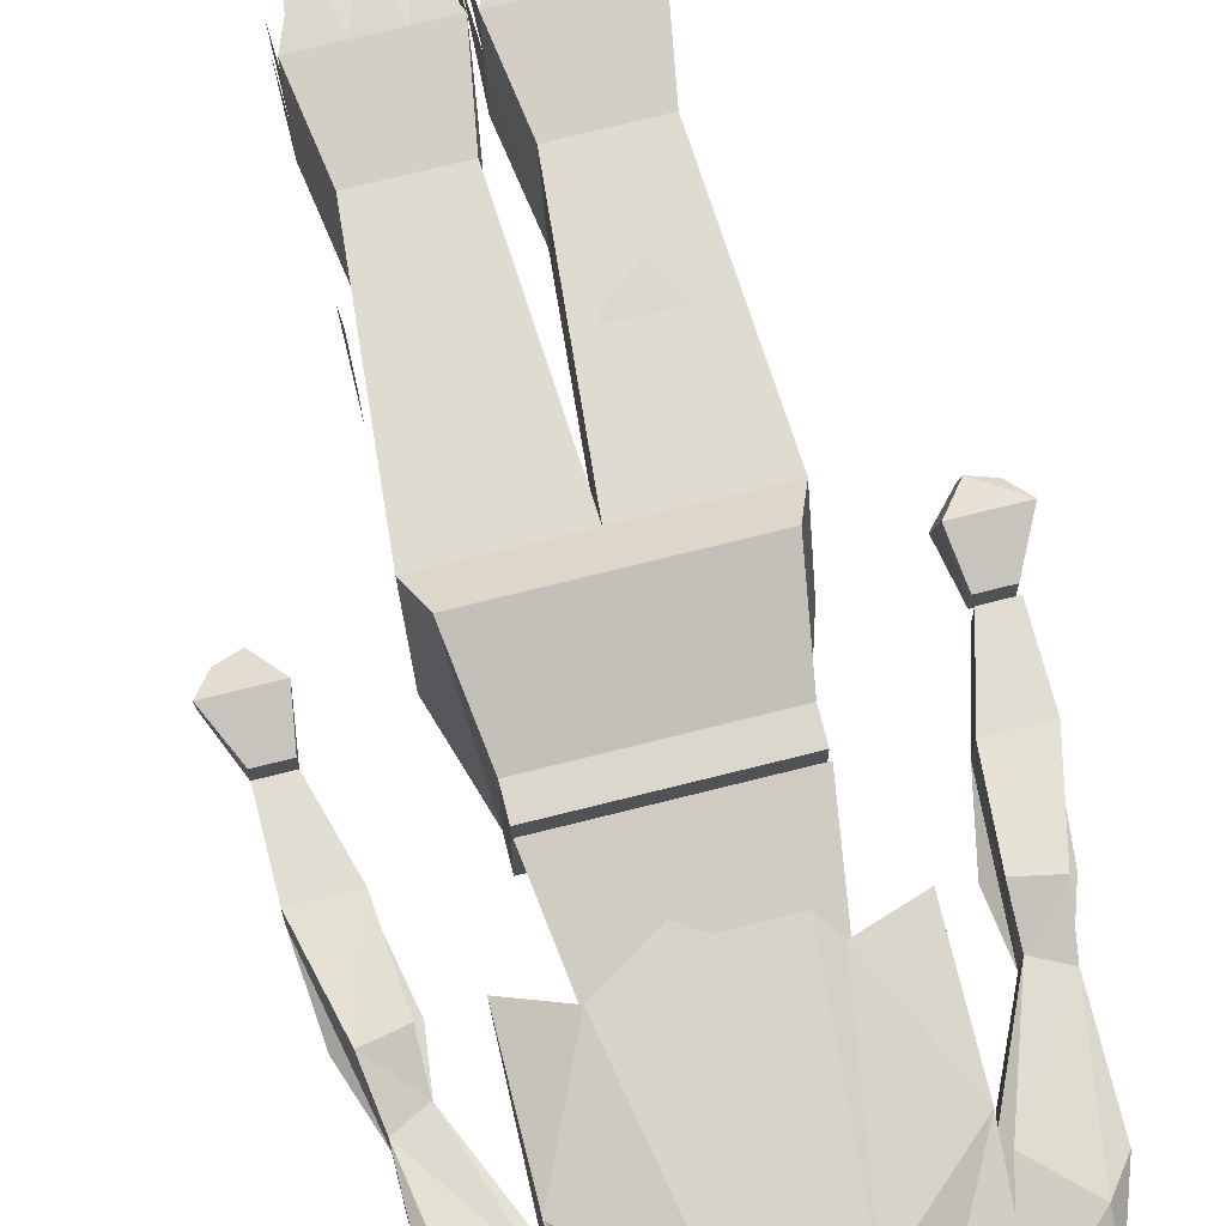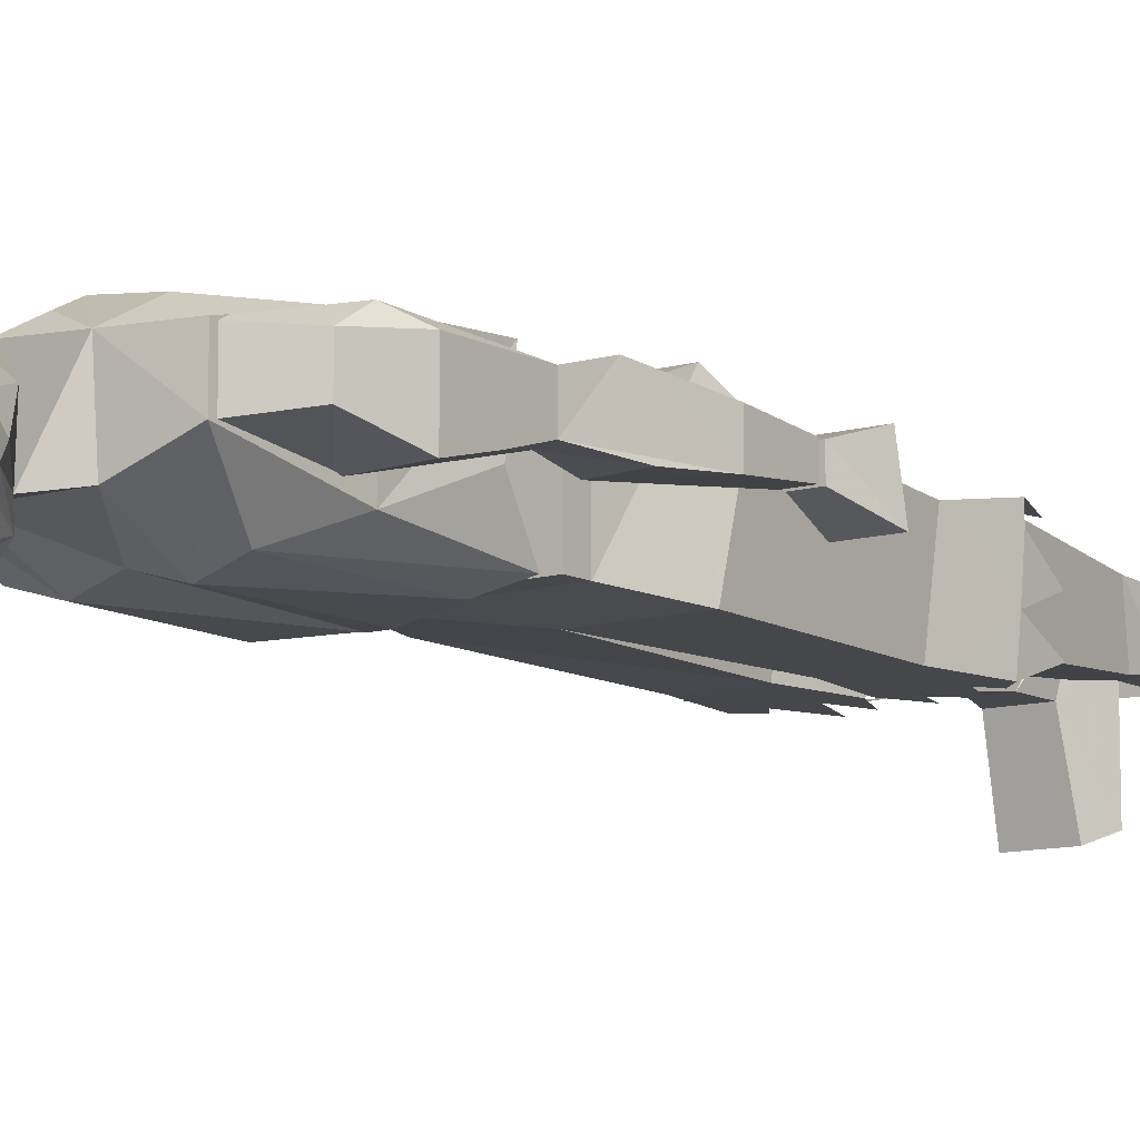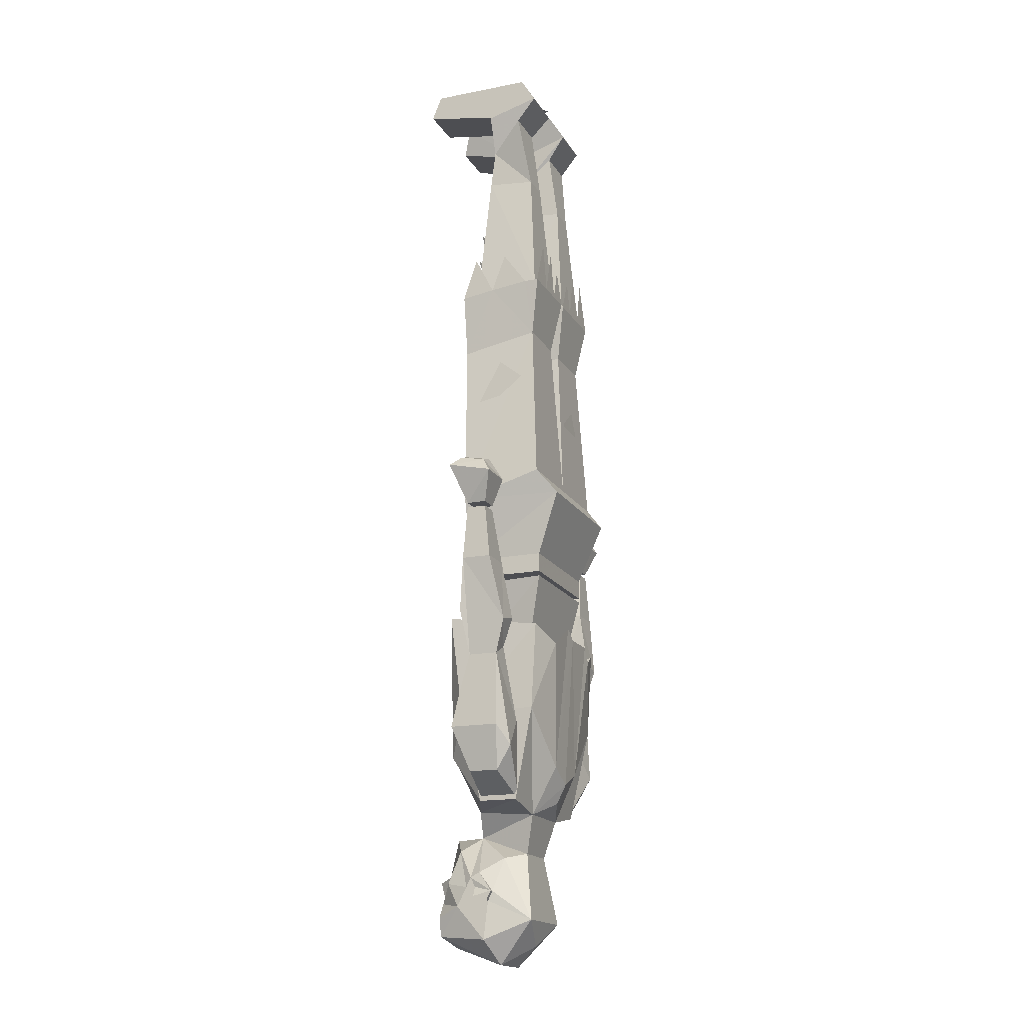
<metadata>
{"format":"obj","ext":"obj","renderer":"f3d","projection":"perspective","resolution":1024,"background":"white","views":[{"elev":72.9,"azim":-14.1,"up":"+Z"},{"elev":-10.4,"azim":36.5,"up":"+Z"},{"elev":-17.2,"azim":-68.5,"up":"+Y"}]}
</metadata>
<code>
v 0.03125 -1.461 -0.1328
v 0.04688 -1.469 -0.1328
v 0.007812 -1.469 -0.1328
v 0.03125 -1.453 -0.1328
v 0.0625 -1.438 -0.1172
v 0.07812 -1.477 -0.09375
v 0.0625 -1.492 -0.1328
v 0.02344 -1.492 -0.1328
v 0.02344 -1.477 -0.1328
v 0 -1.492 -0.1406
v 0 -1.461 -0.1484
v 0 -1.43 -0.1562
v 0.01562 -1.422 -0.1328
v 0.04688 -1.383 -0.1016
v 0.07812 -1.445 -0.07812
v 0.07812 -1.461 -0.0625
v 0.07812 -1.531 -0.04688
v 0.05469 -1.523 -0.1328
v 0.02344 -1.5 -0.1484
v 0 -1.523 -0.1328
v -0.02344 -1.5 -0.1484
v -0.02344 -1.492 -0.1328
v -0.007812 -1.469 -0.1328
v -0.01562 -1.422 -0.1328
v -0.03125 -1.453 -0.1328
v -0.0625 -1.438 -0.1172
v -0.04688 -1.383 -0.1016
v 0 -1.359 -0.125
v 0.02344 -1.359 -0.07031
v 0.07812 -1.43 -0.07031
v 0.07812 -1.445 -0.0625
v 0.08594 -1.461 -0.0625
v 0.07812 -1.469 -0.03906
v 0.0625 -1.5 0.03125
v 0.03906 -1.57 -0.03125
v 0 -1.539 -0.125
v -0.04688 -1.469 -0.1328
v -0.03125 -1.461 -0.1328
v -0.07812 -1.477 -0.09375
v -0.07812 -1.445 -0.07812
v -0.07812 -1.43 -0.07031
v -0.02344 -1.359 -0.07031
v -0.05469 -1.32 -0.0625
v 0.05469 -1.32 -0.0625
v 0.05469 -1.328 0.03125
v 0.03906 -1.391 0.01562
v 0.0625 -1.398 -0.01562
v 0.07812 -1.422 -0.05469
v 0.08594 -1.453 -0.03125
v 0.08594 -1.469 -0.03906
v 0.07812 -1.453 -0.03125
v -0.03906 -1.391 0.01562
v -0.0625 -1.5 0.03125
v 0 -1.539 0.01562
v -0.03906 -1.57 -0.03125
v -0.05469 -1.523 -0.1328
v -0.0625 -1.492 -0.1328
v -0.02344 -1.477 -0.1328
v -0.07812 -1.445 -0.0625
v -0.08594 -1.453 -0.03125
v -0.07812 -1.422 -0.05469
v -0.0625 -1.398 -0.01562
v -0.05469 -1.328 0.03125
v -0.1328 -1.312 0.03125
v -0.1328 -1.312 -0.03125
v -0.04688 -1.234 -0.1094
v 0 -1.234 -0.09375
v 0.05469 -1.234 -0.1094
v 0.1328 -1.312 -0.03125
v 0.1328 -1.312 0.03125
v 0.1406 -1.164 0.0625
v 0.04688 -1.25 0.07031
v 0 -1.273 0.07031
v 0 -1.305 0.05469
v -0.07812 -1.453 -0.03125
v -0.08594 -1.469 -0.03906
v -0.07812 -1.469 -0.03906
v -0.08594 -1.461 -0.0625
v -0.07812 -1.461 -0.0625
v -0.07812 -1.531 -0.04688
v -0.1406 -1.164 0.0625
v -0.1406 -1.164 -0.0625
v -0.1016 -1.234 -0.09375
v -0.08594 -1.016 -0.1016
v -0.03125 -0.9688 -0.09375
v 0 -1 -0.1016
v 0.02344 -1 -0.1016
v 0.1016 -1.023 -0.09375
v 0.1016 -1.234 -0.09375
v 0.1406 -1.164 -0.0625
v 0.1406 -1.023 0.07031
v 0.07812 -1.047 0.08594
v 0.0625 -1.023 0.08594
v 0 -1.023 0.08594
v -0.04688 -1.25 0.07031
v 0.08594 -1.039 0.03906
v 0.0625 -1.039 -0.0625
v 0.08594 -0.9297 -0.0625
v 0.1016 -0.9297 0.0625
v -0.08594 -1.039 0.03906
v -0.1016 -0.9297 0.0625
v -0.0625 -1.039 -0.0625
v -0.08594 -0.9297 -0.0625
v 0.1406 -1 -0.07812
v 0.1484 -1.047 -0.01562
v -0.1328 -1 -0.08594
v -0.1406 -1.023 0.07031
v -0.08594 -1.047 0.08594
v -0.02344 -1.008 0.08594
v 0.1875 -1.07 0.03125
v 0.1875 -1.023 0.04688
v 0.1875 -1.07 -0.01562
v 0.1328 -1.195 -0.04688
v 0.1328 -1.195 0.03125
v 0.1484 -1.188 0.03906
v 0.2188 -1.086 0.03125
v 0.2266 -1.031 0.04688
v 0.1953 -0.9297 0.03125
v 0.1953 -0.9297 -0.01562
v 0.1797 -1.008 -0.02344
v 0.2422 -1.016 -0.02344
v 0.2188 -1.086 -0.01562
v 0.2188 -1.141 -0.03125
v 0.1719 -1.133 -0.03125
v 0.2188 -1.203 -0.04688
v 0.1953 -1.273 -0.02344
v 0.1172 -1.312 -0.03125
v 0.1172 -1.312 0.03125
v 0.1953 -1.234 0.04688
v 0.2188 -1.203 0.03125
v 0.25 -0.9297 -0.01562
v 0.25 -0.9297 0.03125
v 0.25 -0.8438 0.02344
v 0.2188 -0.8438 0.02344
v 0.2188 -0.8438 -0.007812
v -0.1875 -1.07 -0.01562
v -0.1875 -1.023 0.04688
v -0.1875 -1.07 0.03125
v -0.1328 -1.195 -0.04688
v -0.1719 -1.133 -0.03125
v -0.2188 -1.141 -0.03125
v -0.2188 -1.086 -0.01562
v -0.2422 -1.016 -0.02344
v -0.1797 -1.008 -0.02344
v -0.1953 -0.9297 -0.01562
v -0.1953 -0.9297 0.03125
v -0.2266 -1.031 0.04688
v -0.2188 -1.086 0.03125
v -0.1484 -1.188 0.03906
v -0.1328 -1.195 0.03125
v -0.1172 -1.312 0.03125
v -0.1172 -1.312 -0.03125
v -0.1953 -1.273 -0.02344
v -0.2188 -1.203 -0.04688
v -0.2188 -1.203 0.03125
v -0.25 -0.9297 -0.01562
v -0.25 -0.8438 -0.007812
v -0.2188 -0.8438 -0.007812
v -0.2188 -0.8438 0.02344
v -0.25 -0.9297 0.03125
v -0.25 -0.8438 0.02344
v -0.1953 -1.234 0.04688
v 0.1953 -1.273 0.02344
v -0.1953 -1.273 0.02344
v 0.25 -0.8359 0.02344
v 0.2734 -0.7891 0.03906
v 0.2109 -0.7891 0.03906
v 0.2188 -0.8359 0.02344
v 0.2188 -0.8359 -0.007812
v 0.25 -0.8359 -0.007812
v 0.2734 -0.7734 -0.03125
v 0.2578 -0.7578 -0.01562
v 0.2578 -0.7656 0.02344
v 0.2344 -0.7578 0.02344
v 0.2109 -0.7734 -0.03125
v 0.2344 -0.75 -0.01562
v -0.25 -0.8359 -0.007812
v -0.2188 -0.8359 -0.007812
v -0.2188 -0.8359 0.02344
v -0.25 -0.8359 0.02344
v -0.2734 -0.7891 0.03906
v -0.2734 -0.7734 -0.03125
v -0.2109 -0.7734 -0.03125
v -0.2109 -0.7891 0.03906
v -0.2344 -0.7578 0.02344
v -0.2578 -0.7656 0.02344
v -0.2578 -0.7578 -0.01562
v -0.2344 -0.75 -0.01562
v 0.25 -0.8438 -0.007812
v 0.1016 -0.9219 -0.0625
v 0.1016 -0.8906 0.0625
v 0.1016 -0.9219 0.0625
v -0.1016 -0.9219 0.0625
v -0.1016 -0.9219 -0.0625
v -0.1016 -0.8906 -0.0625
v 0.1016 -0.8906 -0.0625
v 0.1172 -0.7891 0.1016
v -0.1016 -0.8906 0.0625
v -0.1172 -0.7891 0.1016
v -0.1328 -0.7891 -0.0625
v 0 -0.7891 -0.07031
v 0.1328 -0.7891 -0.07031
v 0.1328 -0.75 0.07031
v 0 -0.75 0.07031
v -0.1328 -0.75 0.07031
v -0.1094 -0.4844 0.05469
v -0.1094 -0.5078 -0.07031
v -0.01562 -0.5078 -0.07031
v 0.02344 -0.4844 0.05469
v 0.02344 -0.5078 -0.07031
v 0.1172 -0.5078 -0.07031
v 0.1172 -0.4844 0.05469
v -0.01562 -0.4844 0.05469
v 0 -0.3984 0.01562
v 0 -0.3906 0.07031
v -0.03906 -0.3906 0.07031
v -0.07812 -0.3906 0.07031
v -0.125 -0.3906 0.07031
v -0.125 -0.3906 0.04688
v -0.125 -0.3984 -0.01562
v -0.125 -0.4062 -0.07031
v -0.08594 -0.4062 -0.07031
v -0.03906 -0.4062 -0.07031
v 0 -0.4062 -0.07031
v 0 -0.3281 -0.01562
v 0.007812 -0.4062 -0.07031
v 0.03125 -0.3516 -0.07031
v 0.04688 -0.4062 -0.07031
v 0.007812 -0.3984 0.01562
v 0.007812 -0.3281 -0.01562
v 0.07031 -0.3359 -0.07031
v 0.09375 -0.4062 -0.07031
v 0.1094 -0.3828 -0.07031
v 0.1328 -0.4062 -0.07031
v 0.1328 -0.3984 -0.01562
v 0.1328 -0.3906 0.04688
v 0.1328 -0.3906 0.07031
v 0.08594 -0.3906 0.07031
v 0.04688 -0.3906 0.07031
v 0.007812 -0.3906 0.07031
v 0.1328 -0.3359 -0.04688
v 0.1328 -0.3359 0.007812
v 0.1016 -0.3125 0.07031
v 0.0625 -0.3125 0.07031
v 0.03125 -0.3359 0.07031
v 0.007812 -0.3281 0.03906
v 0.1172 -0.3906 0.0625
v 0.09375 -0.1797 0.04688
v 0.04688 -0.1797 0.04688
v 0.02344 -0.3906 0.0625
v 0.02344 -0.4062 -0.04688
v 0.04688 -0.1719 -0.03125
v 0.09375 -0.1719 -0.03125
v 0.1172 -0.4062 -0.04688
v 0.09375 -0.1094 -0.02344
v 0.1172 -0.0625 0.03125
v 0.04688 -0.0625 0.03125
v 0.04688 -0.1094 -0.02344
v -0.04688 -0.1797 0.04688
v -0.09375 -0.1797 0.04688
v -0.1172 -0.3906 0.0625
v -0.02344 -0.3906 0.0625
v -0.02344 -0.4062 -0.04688
v -0.04688 -0.1719 -0.03125
v -0.04688 -0.1094 -0.02344
v -0.04688 -0.0625 0.03125
v -0.1172 -0.0625 0.03125
v -0.09375 -0.1094 -0.02344
v -0.09375 -0.1719 -0.03125
v -0.1172 -0.4062 -0.04688
v -0.1172 -0.04688 -0.02344
v -0.04688 -0.04688 -0.02344
v -0.03906 -0.02344 0.0625
v -0.1172 -0.02344 0.0625
v -0.1172 0.01562 0.03906
v -0.1172 0.01562 -0.125
v -0.1172 -0.02344 -0.1406
v -0.03906 -0.02344 -0.1406
v -0.02344 0.01562 -0.125
v -0.02344 0.01562 0.03906
v 0.04688 -0.6875 0.0625
v 0.1094 -0.6484 0.0625
v 0.07031 -0.5781 0.0625
v 0.03125 -0.6094 0.0625
v 0.03906 -0.6719 -0.07031
v 0.04688 -0.6172 -0.07031
v 0.08594 -0.5859 -0.07031
v 0.07031 -0.6406 -0.07031
v 0.1172 -0.6328 -0.03125
v 0.1172 -0.6328 0.007812
v 0.1172 -0.6719 0.04688
v 0.1172 -0.6641 0.007812
v 0.1172 -0.6797 -0.03125
v 0.1172 -0.6797 0
v 0.1172 -0.6953 0.03125
v 0.1172 -0.6953 0
v -0.07812 -0.5859 0.05469
v -0.03125 -0.5938 0.05469
v -0.0625 -0.5547 0.05469
v -0.1094 -0.5547 0.05469
v -0.125 -0.5703 0.03906
v -0.125 -0.5391 0
v -0.125 -0.6094 -0.03906
v -0.125 -0.6016 0
v -0.09375 -0.2734 -0.04688
v -0.07031 -0.2734 -0.04688
v -0.03125 -0.3125 -0.05469
v -0.07031 -0.3047 -0.05469
v -0.09375 -0.3203 -0.05469
v -0.07812 -0.3203 -0.05469
v -0.04688 -0.3359 -0.05469
v -0.07812 -0.3359 -0.05469
v -0.05469 -0.4141 -0.07031
v -0.03906 -0.4609 -0.07031
v -0.1172 -0.4766 -0.07031
v -0.09375 -0.4453 -0.07031
v 0.02344 -0.4375 -0.07031
v 0.0625 -0.4062 -0.07031
v 0.1016 -0.4766 -0.07031
v 0.0625 -0.4688 -0.07031
v -0.02344 -0.3516 -0.07031
v -0.0625 -0.3359 -0.07031
v -0.1016 -0.3828 -0.07031
v -0.125 -0.3359 -0.04688
v -0.125 -0.3359 0.007812
v -0.09375 -0.3125 0.07031
v -0.05469 -0.3125 0.07031
v -0.02344 -0.3359 0.07031
v 0 -0.3281 0.03906
v 0.04688 0.01562 -0.01562
v -0.04688 0.01562 -0.01562
v 0 0.01562 0.04688
v 0.02344 0.01562 0.03906
v 0.1172 0.01562 0.03906
v 0.1172 0.01562 -0.125
v 0.02344 0.01562 -0.125
v 0.04688 -0.04688 -0.02344
v 0.03906 -0.02344 0.0625
v 0.1172 -0.02344 0.0625
v 0.1172 -0.04688 -0.02344
v 0.1172 -0.02344 -0.1406
v 0.03906 -0.02344 -0.1406
f 1 2 3
f 2 9 3
f 23 37 38
f 23 58 37
f 1 3 4
f 1 4 2
f 2 4 5
f 2 5 6
f 2 6 7
f 2 7 8
f 2 8 9
f 3 9 8
f 3 8 10
f 3 10 11
f 3 11 12
f 3 12 13
f 3 13 4
f 4 13 5
f 5 13 14
f 5 14 15
f 5 15 6
f 6 15 16
f 6 16 17
f 6 17 18
f 6 18 7
f 7 18 19
f 7 19 8
f 8 19 10
f 10 19 20
f 10 20 21
f 10 21 22
f 10 22 23
f 10 23 11
f 11 23 12
f 12 23 24
f 24 23 25
f 24 25 26
f 24 26 27
f 24 27 28
f 24 28 13
f 13 28 14
f 14 28 29
f 14 29 30
f 14 30 15
f 15 30 31
f 15 31 16
f 16 31 32
f 16 32 33
f 16 33 17
f 17 33 34
f 17 34 35
f 17 35 18
f 18 35 36
f 18 36 20
f 18 20 19
f 23 38 25
f 25 38 37
f 25 37 26
f 26 37 39
f 26 39 40
f 26 40 27
f 27 40 41
f 27 41 42
f 27 42 28
f 28 42 29
f 29 42 43
f 29 43 44
f 29 44 45
f 29 45 46
f 29 46 47
f 29 47 48
f 29 48 30
f 30 48 49
f 30 49 31
f 31 49 32
f 32 49 50
f 32 50 33
f 33 50 51
f 33 51 34
f 34 51 47
f 34 47 46
f 34 46 52
f 34 52 53
f 34 53 54
f 34 54 35
f 35 54 55
f 35 55 36
f 36 55 56
f 36 56 20
f 20 56 21
f 21 56 57
f 21 57 22
f 22 57 37
f 22 37 58
f 22 58 23
f 57 56 39
f 57 39 37
f 40 59 41
f 41 59 60
f 41 60 61
f 41 61 42
f 42 61 62
f 42 62 52
f 42 52 63
f 42 63 43
f 43 67 44
f 45 74 63
f 45 63 46
f 46 63 52
f 48 47 51
f 48 51 49
f 49 51 50
f 75 62 61
f 75 61 60
f 75 60 76
f 75 76 77
f 75 77 53
f 75 53 62
f 62 53 52
f 76 60 78
f 76 78 77
f 77 78 79
f 77 79 80
f 77 80 53
f 53 80 55
f 53 55 54
f 59 78 60
f 78 59 79
f 79 59 40
f 79 40 39
f 79 39 80
f 80 39 56
f 80 56 55
f 96 97 98
f 96 98 99
f 96 99 100
f 100 99 101
f 100 101 102
f 102 101 103
f 102 103 97
f 97 103 98
f 110 111 112
f 110 112 113
f 110 113 114
f 110 114 115
f 110 115 116
f 110 116 117
f 110 117 111
f 111 117 118
f 111 118 112
f 112 118 119
f 112 119 120
f 112 120 121
f 112 121 122
f 112 122 123
f 112 123 124
f 112 124 113
f 113 124 125
f 113 125 126
f 113 126 127
f 113 127 128
f 113 128 114
f 114 128 115
f 115 128 129
f 115 129 116
f 116 129 130
f 116 130 122
f 116 122 117
f 117 122 131
f 117 131 132
f 117 132 118
f 118 132 133
f 118 133 134
f 118 134 119
f 119 134 135
f 119 135 131
f 119 131 120
f 120 131 121
f 121 131 122
f 136 137 138
f 136 138 139
f 136 139 140
f 136 140 141
f 136 141 142
f 136 142 143
f 136 143 144
f 136 144 145
f 136 145 146
f 136 146 137
f 137 146 147
f 137 147 138
f 138 147 148
f 138 148 149
f 138 149 150
f 138 150 139
f 139 150 151
f 139 151 152
f 139 152 153
f 139 153 154
f 139 154 140
f 140 154 141
f 141 154 142
f 142 154 155
f 142 155 148
f 142 148 147
f 142 147 156
f 142 156 143
f 143 156 144
f 144 156 145
f 145 156 157
f 145 157 158
f 145 158 146
f 146 158 159
f 146 159 160
f 146 160 147
f 147 160 156
f 156 160 161
f 156 161 157
f 157 161 159
f 157 159 158
f 155 162 148
f 148 162 149
f 149 162 151
f 149 151 150
f 124 123 125
f 125 123 122
f 125 122 130
f 125 130 163
f 125 163 126
f 126 163 127
f 127 163 128
f 128 163 129
f 129 163 130
f 152 164 153
f 153 164 154
f 154 164 155
f 155 164 162
f 162 164 151
f 151 164 152
f 165 166 167
f 165 167 168
f 165 168 169
f 165 169 170
f 165 170 171
f 165 171 166
f 166 171 172
f 166 172 173
f 166 173 174
f 166 174 167
f 167 174 175
f 167 175 169
f 167 169 168
f 171 170 169
f 171 169 175
f 171 175 172
f 172 175 176
f 172 176 173
f 173 176 174
f 174 176 175
f 177 178 179
f 177 179 180
f 177 180 181
f 177 181 182
f 177 182 183
f 177 183 178
f 178 183 179
f 179 183 184
f 179 184 181
f 179 181 180
f 184 185 186
f 184 186 181
f 181 186 182
f 182 186 187
f 182 187 188
f 182 188 183
f 183 188 184
f 184 188 185
f 185 188 187
f 185 187 186
f 160 159 161
f 134 133 189
f 134 189 135
f 135 189 131
f 131 189 132
f 132 189 133
f 247 248 249
f 247 249 250
f 250 249 251
f 251 249 252
f 251 252 253
f 251 253 254
f 254 253 247
f 247 253 248
f 259 260 261
f 259 261 262
f 259 262 263
f 259 263 264
f 260 269 261
f 261 269 270
f 270 269 263
f 263 269 264
f 281 282 283
f 281 283 284
f 285 286 287
f 285 287 288
f 289 290 291
f 289 291 292
f 293 294 295
f 293 295 296
f 297 298 299
f 297 299 300
f 301 302 303
f 301 303 304
f 313 314 315
f 313 315 316
f 317 318 319
f 317 319 320
f 43 63 64
f 43 64 65
f 43 65 66
f 43 66 67
f 44 67 68
f 44 68 69
f 44 69 45
f 45 69 70
f 45 70 71
f 45 71 72
f 45 72 73
f 45 73 74
f 65 64 81
f 65 81 82
f 65 82 83
f 65 83 66
f 66 83 84
f 66 84 85
f 66 85 86
f 66 86 67
f 67 86 68
f 68 86 87
f 68 87 88
f 68 88 89
f 68 89 69
f 69 89 90
f 69 90 70
f 70 90 71
f 71 90 91
f 71 91 92
f 71 92 72
f 72 92 93
f 72 93 94
f 72 94 73
f 73 94 95
f 73 95 63
f 73 63 74
f 88 104 89
f 89 104 90
f 90 104 105
f 90 105 91
f 83 106 84
f 106 83 82
f 106 82 107
f 107 82 81
f 107 81 108
f 108 81 95
f 108 95 109
f 109 95 94
f 63 81 64
f 81 63 95
f 190 191 192
f 190 192 193
f 190 193 194
f 190 194 195
f 190 195 196
f 190 196 191
f 191 198 192
f 192 198 193
f 193 198 194
f 194 198 195
f 191 196 197
f 191 197 198
f 195 198 199
f 195 199 200
f 195 200 201
f 195 201 196
f 196 201 202
f 196 202 197
f 197 202 203
f 197 203 204
f 197 204 199
f 197 199 198
f 204 205 199
f 199 205 200
f 200 205 206
f 200 206 207
f 200 207 208
f 200 208 201
f 201 208 204
f 201 204 209
f 201 209 210
f 201 210 211
f 201 211 202
f 202 211 203
f 203 211 212
f 203 212 209
f 203 209 204
f 204 213 206
f 204 206 205
f 208 213 204
f 213 208 214
f 213 214 215
f 213 215 216
f 213 216 217
f 213 217 206
f 206 217 218
f 206 218 219
f 206 219 220
f 206 220 207
f 207 220 221
f 207 221 222
f 207 222 223
f 207 223 208
f 208 223 224
f 208 224 214
f 214 224 225
f 226 227 228
f 226 228 210
f 226 210 229
f 226 229 230
f 228 231 232
f 228 232 211
f 228 211 210
f 232 233 234
f 232 234 211
f 211 234 235
f 211 235 212
f 212 235 236
f 212 236 237
f 212 237 238
f 212 238 239
f 212 239 209
f 209 239 240
f 209 240 229
f 209 229 210
f 234 241 235
f 235 242 236
f 237 243 238
f 238 244 239
f 239 245 240
f 240 246 229
f 223 321 224
f 222 322 223
f 221 323 222
f 220 324 221
f 219 325 220
f 217 326 218
f 216 327 217
f 215 328 216
f 214 329 215
f 248 253 255
f 248 255 256
f 248 256 257
f 248 257 249
f 249 257 258
f 249 258 252
f 252 258 255
f 252 255 253
f 259 264 265
f 259 265 266
f 259 266 260
f 260 266 267
f 260 267 268
f 260 268 269
f 264 269 268
f 264 268 265
f 265 268 271
f 265 271 272
f 265 272 273
f 265 273 266
f 266 273 274
f 266 274 267
f 267 274 268
f 268 274 271
f 271 274 275
f 271 275 276
f 271 276 277
f 271 277 272
f 272 277 278
f 272 278 279
f 272 279 280
f 272 280 273
f 273 280 275
f 273 275 274
f 333 334 335
f 333 335 336
f 333 336 337
f 333 337 338
f 333 338 334
f 334 338 339
f 334 339 340
f 334 340 335
f 335 340 341
f 335 341 342
f 335 342 336
f 336 342 337
f 337 342 341
f 337 341 340
f 337 340 258
f 337 258 338
f 338 258 257
f 338 257 339
f 339 257 256
f 339 256 255
f 339 255 340
f 340 255 258
f 275 280 279
f 275 279 276
f 276 279 278
f 276 278 277
f 305 306 307
f 305 307 308
f 309 310 311
f 309 311 312
f 330 331 332

</code>
